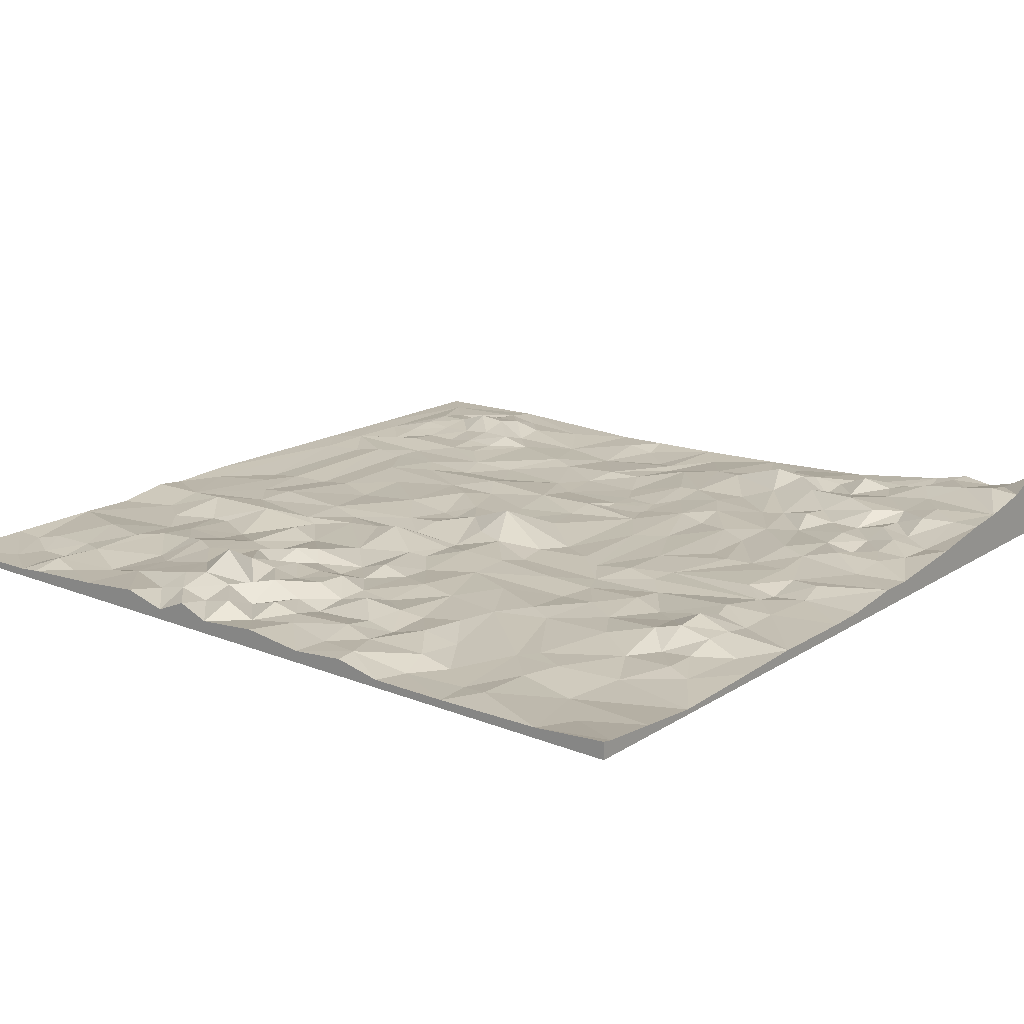
<metadata>
{"format":"obj","ext":"obj","renderer":"f3d","projection":"perspective","resolution":1024,"background":"white","views":[{"elev":17.3,"azim":128.7,"up":"+Y"}]}
</metadata>
<code>
o Grid
v -110.7 -2.614 101.3
v -10.47 -1.534 101.3
v 48.24 -0.7959 101.3
v -90.16 -1.129 81.96
v -7.329 -1.145 82
v 35.06 -0.4334 82
v 63.88 -2.094 59.79
v -90.11 1.601 19.84
v 35.08 -2.302 19.38
v 55.28 -2.081 20.3
v -90.13 -1.479 -1.484
v -69.27 4.491 -1.496
v 57.84 -0.6236 -14.79
v -69.42 0.03743 -22.38
v -48.13 -2.419 -22.39
v -27.52 3.43 -22.37
v 35.1 -0.9443 -43.23
v 74.27 -0.9901 -28.09
v -110.7 -0.7667 18.82
v -86.31 -2.203 -50.29
v -27.52 -1.843 -43.24
v 58.83 -2.5 -53.02
v -52.95 -4.076 -72.23
v 76.52 2.372 -93.5
v -110.7 -4.117 -84.9
v -13.05 -1.165 -87.2
v 28.61 -3.404 -71.5
v 54.9 -2.649 -87.95
v -90.14 -3.107 -105
v -6.613 -2.736 -104.3
v -110.7 -3.373 -119.8
v -90.14 -6.04 -124.6
v -46.01 -5.394 -112.6
v 13.14 -3.767 -138.9
v 33.28 -3.697 -123.8
v 79.12 1.351 -144.8
v -67.82 -6.338 -149.6
v -9.002 -0.5909 -143.8
v 47.43 -3.669 -144.5
v -110.7 -2.273 -168.1
v -60.87 -4.078 -163.8
v -13.25 -1.627 -165.8
v 14.47 -3.089 -180.6
v -52.81 -4.997 -169.8
v -46.53 -1.132 -187.2
v 76.84 1.851 -185.4
v 57.22 -0.3904 42.48
v 89.61 -0.3667 -1.34
v 97.29 -0.06805 -109.9
v 146.1 -2.635 17.97
v 115.5 -0.9887 -30.54
v 98.32 0.03595 -72.46
v 133.6 1.098 -123.9
v 114.3 0.3733 -151.4
v 97.8 -0.672 -185.5
v 71.53 -0.7499 82.12
v 112.4 1.866 -95.34
v 136.7 1.047 -165.7
v 177.7 0.5854 101.3
v 157.3 -2.523 61.12
v 154.1 -0.6184 40.3
v 144 -0.7505 -2.657
v 155.6 -1.717 -33.04
v 150.3 1.39 -75.85
v 151.4 -1.852 -109.9
v 157.3 -1.334 -124.6
v 157.8 13.63 -172.9
v 427.3 4.581 -185.5
v 385.8 3.3 -185.5
v 364.9 -1.284 -185.5
v 344 1.367 -185.5
v 323.1 1.62 -185.5
v 283.5 0.7927 -187.5
v 260.5 -1.225 -185.5
v 427.3 0.6962 -145.2
v 406.6 0.6502 -166.9
v 385.8 6.851 -166.9
v 364.9 3.295 -166.9
v 344 8.614 -166.9
v 323.1 7.634 -166.9
v 302.3 -0.002857 -166.9
v 281.4 4.485 -166.9
v 245.1 1.766 -156.9
v 239.7 -0.7584 -166.9
v 406.6 8.946 -146
v 385.8 0.7681 -146
v 364.9 11.48 -146
v 344 7.054 -146
v 323.1 6.585 -146
v 302.3 -1.274 -146
v 281.4 -2.042 -146
v 427.3 8.285 -125.1
v 406.6 4.277 -125.1
v 385.8 9.458 -125.1
v 364.9 3.606 -125.1
v 344 10.02 -125.1
v 323.1 7.918 -125.1
v 302.3 1.785 -125.1
v 291.7 7.42 -114.3
v 427.3 -0.6268 -104.3
v 406.6 8.558 -104.3
v 385.8 13.55 -104.3
v 364.9 24.03 -104.3
v 344 12.19 -104.3
v 323.1 2.131 -104.3
v 302.3 8.313 -104.3
v 259.1 1.075 -122.9
v 427.3 6.362 -75.46
v 406.6 3.956 -83.41
v 389.6 11.06 -88.6
v 362.7 9.065 -79.9
v 314 5.316 -79.3
v 302.3 2.153 -83.41
v 264.1 0.09945 -84.4
v 338.8 8.252 -56.83
v 302.6 5.029 -61.83
v 260.5 4.945 -62.53
v 427.3 2.245 -34.1
v 390.1 2.221 -42.05
v 364.9 2.183 -41.66
v 329 7.915 -38.04
v 301.8 0.3463 -29.57
v 281.1 -2.202 -29.32
v 235.4 -0.1264 -57.11
v 411.6 -0.1069 -0.877
v 387.5 -3.815 -12.86
v 351.1 -1.061 -22.39
v 323.1 4.316 -20.79
v 427.3 -0.9158 19.1
v 322.6 1.844 6.71
v 302.3 1.799 0.08235
v 265.5 -2.276 2.133
v 240.2 4.53 -14.07
v 406.6 2.6 20.05
v 372.4 0.2535 20.56
v 337.1 1.984 19.28
v 302.2 -1.814 22.54
v 266.5 -2.482 15.42
v 427.3 -2.393 32.87
v 406.6 -4.311 39.74
v 385.8 -5.642 39.74
v 364.9 -1.808 39.74
v 281.4 -1.248 39.74
v 240.5 3.542 37.73
v 407.9 -3.421 62.51
v 385.8 -5.866 60.62
v 330 1.332 53.1
v 264.6 -2.187 62.62
v 372.6 -4.339 83.42
v 364.8 -2.5 70.98
v 427.3 -3.103 101.3
v 374.7 -2.536 101.3
v 311.9 -2.642 101.3
v 275.4 -3.559 101.3
v 239.7 1.564 101.3
v 219.4 2.185 -185.7
v 212.4 -1.939 -164.3
v 222 8.353 -123.6
v 219.4 3.566 -104.3
v 220.6 1.395 -79.22
v 229.9 1.532 -45.03
v 219.9 1.388 11.94
v 238.4 1.609 64.12
v 219.6 -0.8947 101.3
v 201.2 -3.514 -161.8
v 198.5 -2.489 -122.4
v 204.6 -0.4399 -66.45
v 187.4 1.568 -189.2
v 179.8 2.516 -166.9
v 157 3.046 -142.9
v 179.8 1.762 -125.1
v 179.6 -0.5993 -100.5
v 197.7 1.394 -43.14
v 196.1 3.128 7.603
v 199.2 1.043 29.43
v 178.3 0.4475 49.08
v 191.9 -0.5518 85.83
v 193.4 0.449 -416.9
v 173.7 0.3395 -396.3
v 181.2 -0.4315 -318
v 176.2 1.239 -294.7
v 180.9 -1.079 -270.1
v 203.1 3.9 -389.6
v 197.9 -2.098 -332.1
v 202.3 -1.773 -285.2
v 238.4 -0.4422 -457.1
v 221.4 -0.5894 -416.3
v 221.4 3.646 -395.4
v 229.4 -1.461 -356.4
v 221.4 1.199 -332.8
v 221.1 -0.7098 -294.6
v 244.3 4.098 -418
v 242.3 10.37 -395.4
v 242.3 1.06 -374.6
v 259.4 -0.5867 -337.7
v 245.7 0.5758 -314.5
v 242.8 -2.101 -288.5
v 267 -1.816 -438.6
v 263.1 4.491 -416.3
v 263.1 8.54 -395.4
v 268.6 5.114 -379.8
v 277.7 1.212 -291.4
v 283.2 -2.028 -457.1
v 284 -0.5286 -416.3
v 284 -2.643 -395.4
v 284 0.294 -353.7
v 286.1 -0.1374 -308.6
v 298 0.04138 -275.4
v 311.9 -2.203 -433.3
v 304.9 -0.5047 -416.3
v 303.6 -2.521 -382.6
v 334 -1.553 -340.8
v 333.9 -4.076 -400
v 325.7 0.8157 -270.2
v 346.5 -4.117 -457.1
v 345.6 -0.99 -363.4
v 354.1 -1.768 -291.6
v 360.7 4.694 -271.2
v 385.3 -0.8066 -457.1
v 366.6 -2.75 -353.7
v 342.8 -2.983 -329.5
v 373.5 -5.346 -393
v 401.7 -3.391 -337
v 385.3 -3.214 -312.6
v 386.3 1.645 -291.1
v 390.4 3.209 -252.3
v 420.8 2.141 -457.1
v 398.6 -3.965 -418.4
v 405.5 -0.6922 -355.5
v 406.8 -3.284 -296.6
v 427.3 3.348 -457.1
v 427.3 -0.9922 -409.7
v 427.3 -2.277 -340.9
v 427.3 -2.441 -290.6
v 427.3 3.435 -261.1
v 171.9 -0.3733 -253.7
v 221.2 -0.03308 -262.1
v 260.1 0.4711 -252.4
v 337.2 1.26 -249.7
v 366.6 0.03165 -249.9
v 414 4.264 -260.5
v 246.3 0.2458 -217.1
v 294 0.9308 -236.1
v 341.6 4.047 -234.2
v 366.6 3.201 -230.2
v 383.8 5.39 -228.2
v 407.2 1.454 -230.2
v 177.9 -0.8745 -218.7
v 199.8 -1.966 -221.7
v 217.2 0.7835 -216.4
v 291.4 2.896 -210.6
v 325.7 0.7901 -210.4
v 346.6 8.265 -210.4
v 366.6 0.836 -210.4
v 398.8 2.944 -194.9
v 427.3 0.07848 -225.6
v -110.7 -0.05867 -229.5
v -90.27 -2.926 -186.5
v -52.3 2.853 -214.8
v -3.259 1.139 -213.3
v -5.812 1.158 -227.8
v 19.58 -0.6736 -228.3
v -93.86 3.166 -265.4
v -69.22 2.607 -251.5
v -46.51 5.082 -236.5
v -12.68 0.5258 -262.8
v 11.53 2.503 -256.2
v 49.89 0.8156 -251.2
v -110.7 3.69 -306.4
v -69.22 6.61 -272.4
v -48.35 16.05 -272.4
v -27.11 5.852 -281.1
v 33.72 2.566 -270.7
v 56.01 -1.281 -272.4
v -67.35 9.275 -293.7
v -48.35 14.01 -293.3
v 14.03 1.658 -297.6
v -90.73 6.758 -333.1
v -69.22 6.876 -314.1
v -48.35 3.825 -314.1
v -27.47 12.3 -314.1
v 8.259 2.508 -311.8
v -110.7 13.01 -373.3
v -69.22 15.46 -335
v -48.35 7.58 -335
v -18.02 15.76 -352.2
v -2.673 7.334 -338.7
v 14.27 8.214 -335
v 34.01 1.335 -340.1
v 50.03 3.176 -323.6
v -90.09 8.596 -355.9
v -69.22 11.44 -355.9
v -50.5 11.33 -364.9
v 14.27 5.549 -355.9
v 80.96 5.096 -357.7
v -90.09 9.725 -376.8
v -6.603 13.94 -376.8
v 14.27 5.441 -376.8
v 35.14 7.504 -376.8
v 56.01 5.399 -376.8
v 89.3 4.27 -377.2
v -110.7 18.87 -396.7
v -90.09 20.8 -396.7
v -68.78 19.2 -385.1
v -50.41 15.81 -397.3
v -23.12 12.32 -393.1
v -6.603 8.394 -396.7
v 14.27 10.34 -396.7
v 35.14 5.477 -396.7
v 56.01 1.836 -396.7
v 76.88 7.608 -396.7
v -110.7 15.62 -417
v -69.22 23.27 -416.4
v -27.47 17 -416.4
v -6.603 15.4 -416.4
v 14.27 7.036 -416.4
v 35.14 10.21 -416.4
v 56.01 7.136 -416.4
v 75.13 7.433 -427.4
v -110.7 26.43 -457.1
v -90.09 22.9 -437.3
v -69.22 26.91 -437.3
v -11.59 15.58 -437.9
v 27.92 5.442 -437.4
v 56.01 6.922 -437.3
v -90.09 34.83 -457.1
v -69.22 25.58 -457.1
v -33.75 19.35 -457.1
v -8.621 17.01 -457.1
v 35.14 10.4 -457.1
v 93.05 4.149 -457.1
v 112.8 -0.2702 -251.6
v 64.58 1.049 -297.3
v 74.7 -0.1444 -319
v 97.36 3.301 -423.8
v 81.24 -0.2287 -229.3
v 97.05 -0.9374 -271.2
v 111.9 -0.425 -318.3
v 115.4 0.7492 -352.6
v 129.3 1.236 -194.2
v 138 -0.3732 -293
v 119.7 1.289 -335.1
v 118.1 2.962 -379.9
v 130.8 2.062 -395.3
v 136.7 4.201 -416.4
v 115 4.434 -457.1
v 155.1 -0.125 -457.1
v 158 -2.287 -228.2
v 162.2 -0.4835 -320
v 157.3 1.98 -376.8
v 157.3 -2.112 -396.7
v 157.2 0.6138 -420.2
v 179.7 -0.7636 -457.1
v 157.3 -7.44 101.3
v -110.7 -7.44 101.3
v 427.3 -7.44 -202.8
v 427.3 -7.44 -109.5
v 427.3 -7.44 -23.62
v 427.3 -7.44 101.3
v 219.8 -7.44 101.3
v 170.8 -7.44 -457.1
v 427.3 -7.44 -457.1
v -110.7 -7.44 -196.5
v -110.7 -7.44 -457.1
v 53.31 -1.793 -192.8
v 65.73 -1.779 -198.5
v 64.12 -1.786 -211
v 38.52 -1.748 -217.6
v 35.08 -2.386 -192
v 55.84 -1.779 -222.7
v 40.11 -1.779 -212.5
v -69.27 -0.04454 61.12
v -48.39 3.023 61.12
v -27.52 2.292 61.12
v -6.651 -0.3359 61.12
v 14.22 -2.429 61.12
v -69.27 -1.116 40.25
v -48.39 3.457 40.25
v -27.52 0.885 40.25
v -6.651 -1.523 40.25
v 14.22 0.4407 40.25
v -69.27 3.892 19.38
v -48.39 10.37 19.38
v -27.52 1.06 19.38
v -6.651 -1.798 19.38
v 14.22 -0.02842 19.38
v -48.39 8.54 -1.496
v -27.52 3.714 -1.496
v -6.651 1.265 -1.496
v 14.22 -0.5287 -1.496
v -6.651 0.294 -22.37
v 14.22 0.1816 -22.37
v -37.93 2.52 50.72
v 61.45 -1.791 -221.2
v 41.39 -1.768 -215.6
v 49.13 -1.782 -210.2
v 41.95 -1.89 -204.3
v 63.75 -1.779 -193.7
v 64.96 -0.0392 -187.6
v -6.603 9.172 -385.8
f 1 4 19
f 2 4 1
f 2 5 4
f 3 56 6
f 13 17 9
f 14 20 11
f 13 18 22
f 19 20 25
f 15 23 14
f 17 22 27
f 20 23 25
f 22 28 27
f 24 28 22
f 26 30 33
f 27 30 26
f 25 29 31
f 33 32 29
f 30 34 38
f 30 35 34
f 35 36 39
f 37 41 40
f 36 365 39
f 42 45 44
f 40 258 257
f 24 52 49
f 18 48 52
f 36 55 46
f 36 54 55
f 18 52 24
f 48 62 51
f 48 51 52
f 7 61 47
f 51 62 63
f 65 66 53
f 74 84 83
f 83 91 82
f 99 106 98
f 107 114 99
f 107 160 114
f 109 110 119
f 114 117 116
f 119 118 108
f 121 128 127
f 122 128 121
f 161 133 124
f 125 129 118
f 137 147 136
f 135 142 141
f 142 147 150
f 144 163 148
f 147 153 150
f 137 153 147
f 150 149 146
f 137 148 153
f 145 151 139
f 156 157 84
f 161 162 133
f 163 164 155
f 84 157 83
f 158 159 107
f 164 177 59
f 167 172 173
f 168 169 165
f 353 352 178
f 179 349 180
f 236 348 248
f 171 170 66
f 172 64 173
f 353 178 186
f 179 184 183
f 180 184 179
f 182 185 181
f 184 189 183
f 184 191 190
f 185 191 184
f 185 237 191
f 187 192 186
f 192 199 198
f 198 203 186
f 200 201 205
f 202 207 196
f 203 209 215
f 211 213 210
f 211 212 216
f 207 208 221
f 209 213 215
f 208 217 221
f 216 220 222
f 221 220 216
f 222 228 219
f 224 223 221
f 229 233 232
f 218 239 240
f 208 238 243
f 214 239 218
f 238 242 243
f 239 243 244
f 176 61 60
f 247 246 255
f 243 242 251
f 244 252 253
f 248 168 249
f 250 156 242
f 255 68 256
f 258 44 259
f 260 45 43
f 259 257 258
f 259 261 265
f 368 370 262
f 265 264 259
f 262 268 267
f 370 268 262
f 263 269 257
f 265 272 271
f 265 266 272
f 268 274 273
f 268 337 274
f 270 275 263
f 271 272 276
f 267 273 277
f 337 333 274
f 275 279 278
f 269 278 283
f 282 288 287
f 285 286 293
f 288 289 294
f 292 293 304
f 304 303 296
f 306 305 293
f 304 305 313
f 317 324 316
f 315 323 314
f 318 319 325
f 323 329 328
f 322 328 327
f 324 330 329
f 336 332 268
f 333 338 334
f 334 339 295
f 301 344 335
f 333 337 341
f 338 342 334
f 336 55 340
f 339 343 301
f 339 342 349
f 340 348 336
f 341 349 342
f 348 340 67
f 349 350 343
f 348 236 332
f 129 358 118
f 25 355 19
f 139 358 129
f 100 357 92
f 327 364 326
f 227 362 219
f 328 364 327
f 151 359 139
f 329 364 328
f 330 364 329
f 19 355 1
f 118 358 108
f 331 364 330
f 186 361 353
f 232 362 231
f 257 363 40
f 2 355 3
f 3 355 354
f 3 354 59
f 312 364 302
f 164 360 155
f 75 357 356
f 231 362 227
f 256 356 235
f 75 356 68
f 152 359 151
f 347 361 346
f 152 360 359
f 153 360 152
f 269 364 363
f 154 360 153
f 203 361 186
f 260 43 369
f 368 260 369
f 260 368 262
f 46 336 366
f 398 365 399
f 6 47 9
f 6 56 7
f 4 8 19
f 23 21 26
f 47 10 9
f 19 8 11
f 9 10 13
f 10 48 13
f 11 12 14
f 48 18 13
f 19 11 20
f 15 16 21
f 13 22 17
f 20 14 23
f 27 35 30
f 21 17 26
f 17 27 26
f 18 24 22
f 29 23 33
f 35 24 36
f 23 26 33
f 30 38 33
f 40 32 37
f 29 32 31
f 33 41 37
f 35 39 34
f 33 38 41
f 44 38 42
f 32 33 37
f 42 34 43
f 39 365 369
f 43 39 369
f 258 41 44
f 50 47 61
f 36 46 399
f 42 43 45
f 36 49 54
f 36 24 49
f 49 57 53
f 48 50 62
f 49 53 54
f 58 55 54
f 49 52 57
f 54 53 58
f 64 51 63
f 170 58 53
f 57 52 64
f 57 65 53
f 56 59 177
f 340 58 67
f 60 56 177
f 68 76 75
f 65 57 64
f 61 7 60
f 53 66 170
f 76 69 77
f 78 69 70
f 78 71 79
f 80 71 72
f 81 72 73
f 82 74 83
f 73 82 81
f 86 76 77
f 74 156 84
f 76 85 75
f 86 78 87
f 87 79 88
f 88 80 89
f 89 81 90
f 91 81 82
f 75 93 92
f 2 6 5
f 94 85 86
f 94 87 95
f 96 87 88
f 97 88 89
f 98 89 90
f 98 91 99
f 107 91 83
f 101 92 93
f 83 158 107
f 101 94 102
f 102 95 103
f 104 95 96
f 104 97 105
f 105 98 106
f 100 109 108
f 110 101 102
f 111 102 103
f 111 104 112
f 112 106 113
f 104 105 112
f 106 114 113
f 112 116 115
f 109 119 108
f 111 112 115
f 124 114 160
f 113 114 116
f 119 111 120
f 120 115 121
f 121 116 122
f 123 117 124
f 116 123 122
f 126 120 127
f 118 119 125
f 119 126 125
f 128 131 130
f 120 121 127
f 124 133 123
f 127 135 126
f 127 130 135
f 127 128 130
f 131 123 132
f 131 138 137
f 123 133 132
f 134 126 135
f 138 133 144
f 130 137 136
f 130 136 135
f 134 141 140
f 125 134 129
f 138 144 143
f 142 136 147
f 137 138 143
f 139 134 140
f 146 142 150
f 140 146 145
f 137 143 148
f 139 140 145
f 143 144 148
f 145 152 151
f 145 146 149
f 155 148 163
f 149 153 152
f 148 154 153
f 163 175 176
f 144 133 162
f 83 157 158
f 107 159 160
f 163 144 162
f 161 124 160
f 162 174 175
f 159 158 166
f 167 159 166
f 177 163 176
f 161 167 173
f 165 156 168
f 173 162 161
f 158 165 166
f 171 165 170
f 167 166 172
f 165 169 170
f 179 352 351
f 166 171 172
f 67 248 348
f 179 351 350
f 179 350 349
f 180 349 181
f 66 172 171
f 169 168 67
f 169 67 170
f 174 63 62
f 172 65 64
f 173 64 63
f 50 174 62
f 185 180 181
f 179 183 178
f 187 183 188
f 178 187 186
f 187 193 192
f 183 189 188
f 184 190 189
f 194 188 189
f 190 196 195
f 189 190 195
f 200 192 193
f 191 197 196
f 191 237 197
f 186 192 198
f 200 194 201
f 195 194 189
f 205 199 200
f 196 197 202
f 197 238 202
f 198 199 204
f 209 204 210
f 195 206 201
f 195 207 206
f 195 196 207
f 238 208 202
f 203 198 209
f 210 205 211
f 211 206 212
f 205 201 211
f 217 214 218
f 206 207 212
f 207 202 208
f 209 210 213
f 211 216 213
f 207 221 212
f 212 221 216
f 215 222 219
f 221 217 224
f 225 218 226
f 213 216 222
f 217 225 224
f 220 229 222
f 223 220 221
f 241 225 226
f 219 228 227
f 222 232 228
f 223 224 230
f 222 229 232
f 224 225 230
f 234 241 235
f 227 232 231
f 227 228 232
f 233 230 234
f 229 223 233
f 61 175 50
f 243 214 208
f 218 240 226
f 185 182 236
f 246 240 245
f 242 237 250
f 247 226 246
f 256 241 247
f 238 197 242
f 249 236 248
f 240 244 245
f 249 237 185
f 252 243 251
f 256 247 255
f 245 253 254
f 177 176 60
f 250 168 156
f 245 254 246
f 251 74 73
f 242 156 74
f 72 251 73
f 71 252 72
f 70 253 71
f 69 254 70
f 366 336 367
f 246 69 255
f 259 44 45
f 261 259 45
f 260 261 45
f 257 264 263
f 260 262 261
f 261 267 266
f 261 266 265
f 264 271 270
f 370 336 268
f 264 270 263
f 275 271 276
f 267 268 273
f 263 275 269
f 280 275 276
f 272 266 277
f 266 267 277
f 273 274 333
f 275 278 269
f 281 276 272
f 282 272 277
f 277 290 282
f 290 333 334
f 285 279 280
f 279 284 278
f 285 281 286
f 281 287 286
f 289 282 290
f 291 284 292
f 283 278 291
f 292 285 293
f 296 292 304
f 287 288 294
f 290 295 289
f 290 334 295
f 283 291 296
f 286 297 306
f 286 306 293
f 297 294 298
f 299 294 289
f 300 289 295
f 309 300 310
f 295 301 300
f 309 298 299
f 304 293 305
f 400 307 306
f 311 300 301
f 307 298 308
f 302 296 303
f 318 309 310
f 315 306 307
f 313 303 304
f 318 311 319
f 316 307 308
f 317 308 309
f 323 316 324
f 305 306 314
f 302 303 312
f 328 313 305
f 328 314 323
f 325 317 318
f 312 321 320
f 321 313 322
f 330 325 331
f 321 326 320
f 327 321 322
f 335 311 301
f 325 319 331
f 323 324 329
f 336 46 55
f 182 341 337
f 295 339 301
f 337 268 332
f 319 335 331
f 335 344 346
f 331 335 346
f 338 333 341
f 334 342 339
f 301 343 344
f 346 344 345
f 342 338 341
f 343 339 349
f 336 348 332
f 352 347 346
f 350 344 343
f 341 181 349
f 345 351 352
f 182 332 236
f 233 356 362
f 346 345 352
f 154 155 360
f 25 363 355
f 312 320 364
f 139 359 358
f 25 31 363
f 320 326 364
f 164 59 360
f 331 361 364
f 283 302 364
f 347 353 361
f 2 1 355
f 331 346 361
f 59 354 360
f 100 108 357
f 232 233 362
f 361 215 362
f 234 235 356
f 256 68 356
f 75 92 357
f 215 219 362
f 257 269 363
f 31 40 363
f 108 358 357
f 269 283 364
f 368 371 395
f 368 369 371
f 369 365 397
f 372 378 377
f 393 378 373
f 375 379 374
f 376 380 375
f 378 382 377
f 378 384 383
f 380 384 379
f 380 386 385
f 383 388 387
f 384 389 388
f 385 390 389
f 390 391 389
f 6 381 376
f 9 381 6
f 9 390 386
f 17 392 390
f 9 386 381
f 9 17 390
f 21 392 17
f 21 16 391
f 12 15 14
f 387 16 15
f 389 16 388
f 382 387 12
f 8 12 11
f 8 372 377
f 377 382 8
f 5 373 4
f 373 372 4
f 376 5 6
f 376 375 5
f 375 374 5
f 394 367 336
f 6 7 47
f 23 15 21
f 27 28 35
f 29 25 23
f 35 28 24
f 40 31 32
f 44 41 38
f 42 38 34
f 43 34 39
f 258 40 41
f 50 10 47
f 48 10 50
f 58 340 55
f 64 52 51
f 170 67 58
f 56 3 59
f 60 7 56
f 68 255 76
f 76 255 69
f 78 77 69
f 78 70 71
f 80 79 71
f 81 80 72
f 82 73 74
f 86 85 76
f 86 77 78
f 87 78 79
f 88 79 80
f 89 80 81
f 91 90 81
f 75 85 93
f 2 3 6
f 94 93 85
f 94 86 87
f 96 95 87
f 97 96 88
f 98 97 89
f 98 90 91
f 107 99 91
f 101 100 92
f 101 93 94
f 102 94 95
f 104 103 95
f 104 96 97
f 105 97 98
f 100 101 109
f 110 109 101
f 111 110 102
f 111 103 104
f 112 105 106
f 106 99 114
f 112 113 116
f 124 117 114
f 119 110 111
f 120 111 115
f 121 115 116
f 123 116 117
f 126 119 120
f 128 122 131
f 131 122 123
f 131 132 138
f 134 125 126
f 138 132 133
f 130 131 137
f 134 135 141
f 142 135 136
f 139 129 134
f 146 141 142
f 140 141 146
f 145 149 152
f 155 154 148
f 149 150 153
f 163 162 175
f 167 160 159
f 177 164 163
f 161 160 167
f 165 157 156
f 173 174 162
f 158 157 165
f 171 166 165
f 179 178 352
f 67 168 248
f 66 65 172
f 174 173 63
f 50 175 174
f 185 184 180
f 187 178 183
f 187 188 193
f 194 193 188
f 190 191 196
f 200 199 192
f 200 193 194
f 195 201 194
f 205 204 199
f 209 198 204
f 210 204 205
f 211 201 206
f 217 208 214
f 215 213 222
f 225 217 218
f 223 229 220
f 241 230 225
f 234 230 241
f 233 223 230
f 61 176 175
f 243 239 214
f 246 226 240
f 242 197 237
f 247 241 226
f 256 235 241
f 249 185 236
f 240 239 244
f 249 250 237
f 252 244 243
f 245 244 253
f 250 249 168
f 251 242 74
f 72 252 251
f 71 253 252
f 70 254 253
f 69 246 254
f 257 259 264
f 261 262 267
f 264 265 271
f 275 270 271
f 280 279 275
f 281 280 276
f 282 281 272
f 277 273 290
f 290 273 333
f 285 284 279
f 285 280 281
f 281 282 287
f 289 288 282
f 291 278 284
f 292 284 285
f 296 291 292
f 286 287 297
f 297 287 294
f 299 298 294
f 300 299 289
f 309 299 300
f 309 308 298
f 311 310 300
f 400 297 298
f 302 283 296
f 318 317 309
f 315 314 306
f 313 312 303
f 318 310 311
f 316 315 307
f 317 316 308
f 323 315 316
f 328 322 313
f 328 305 314
f 325 324 317
f 321 312 313
f 330 324 325
f 327 326 321
f 335 319 311
f 182 181 341
f 352 353 347
f 350 351 344
f 345 344 351
f 182 337 332
f 233 234 356
f 361 203 215
f 372 373 378
f 379 378 393
f 375 380 379
f 376 381 380
f 378 383 382
f 378 379 384
f 380 385 384
f 380 381 386
f 383 384 388
f 384 385 389
f 385 386 390
f 390 392 391
f 21 391 392
f 12 387 15
f 387 388 16
f 389 391 16
f 382 383 387
f 8 382 12
f 8 4 372
f 5 374 373
f 374 379 393
f 374 393 373
f 370 394 336
f 370 368 395
f 371 369 397
f 398 46 366
f 365 36 399
f 297 400 306
f 307 400 298
f 398 399 46
f 396 367 394
f 396 365 398
f 395 371 396
f 397 365 396
f 370 396 394
f 367 396 366
f 371 397 396
f 366 396 398
f 370 395 396

</code>
